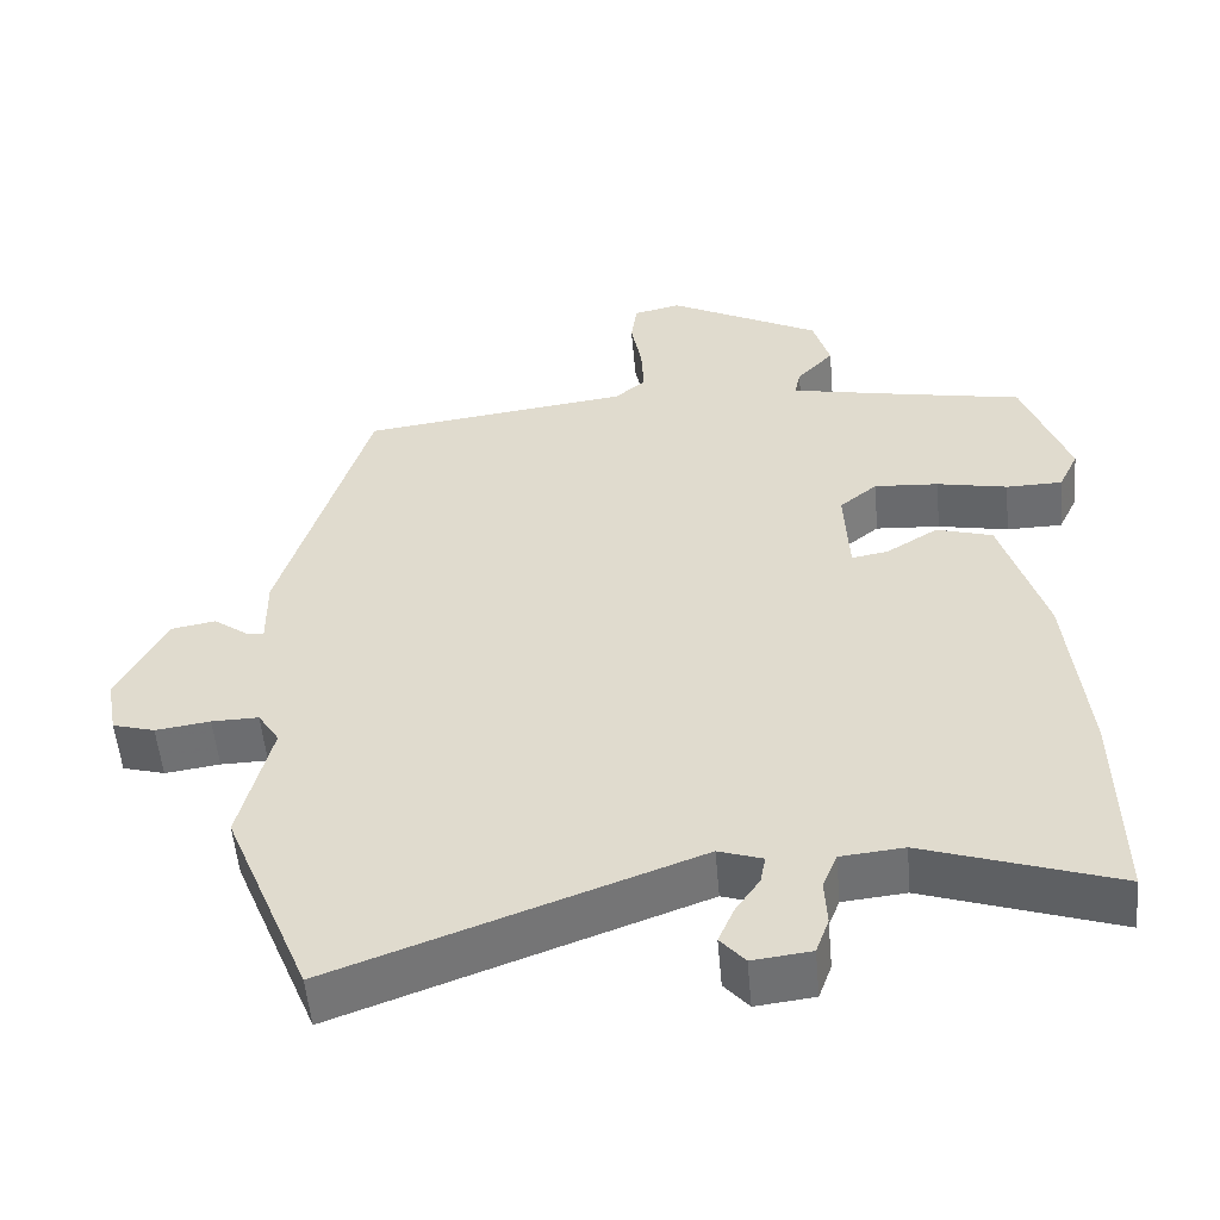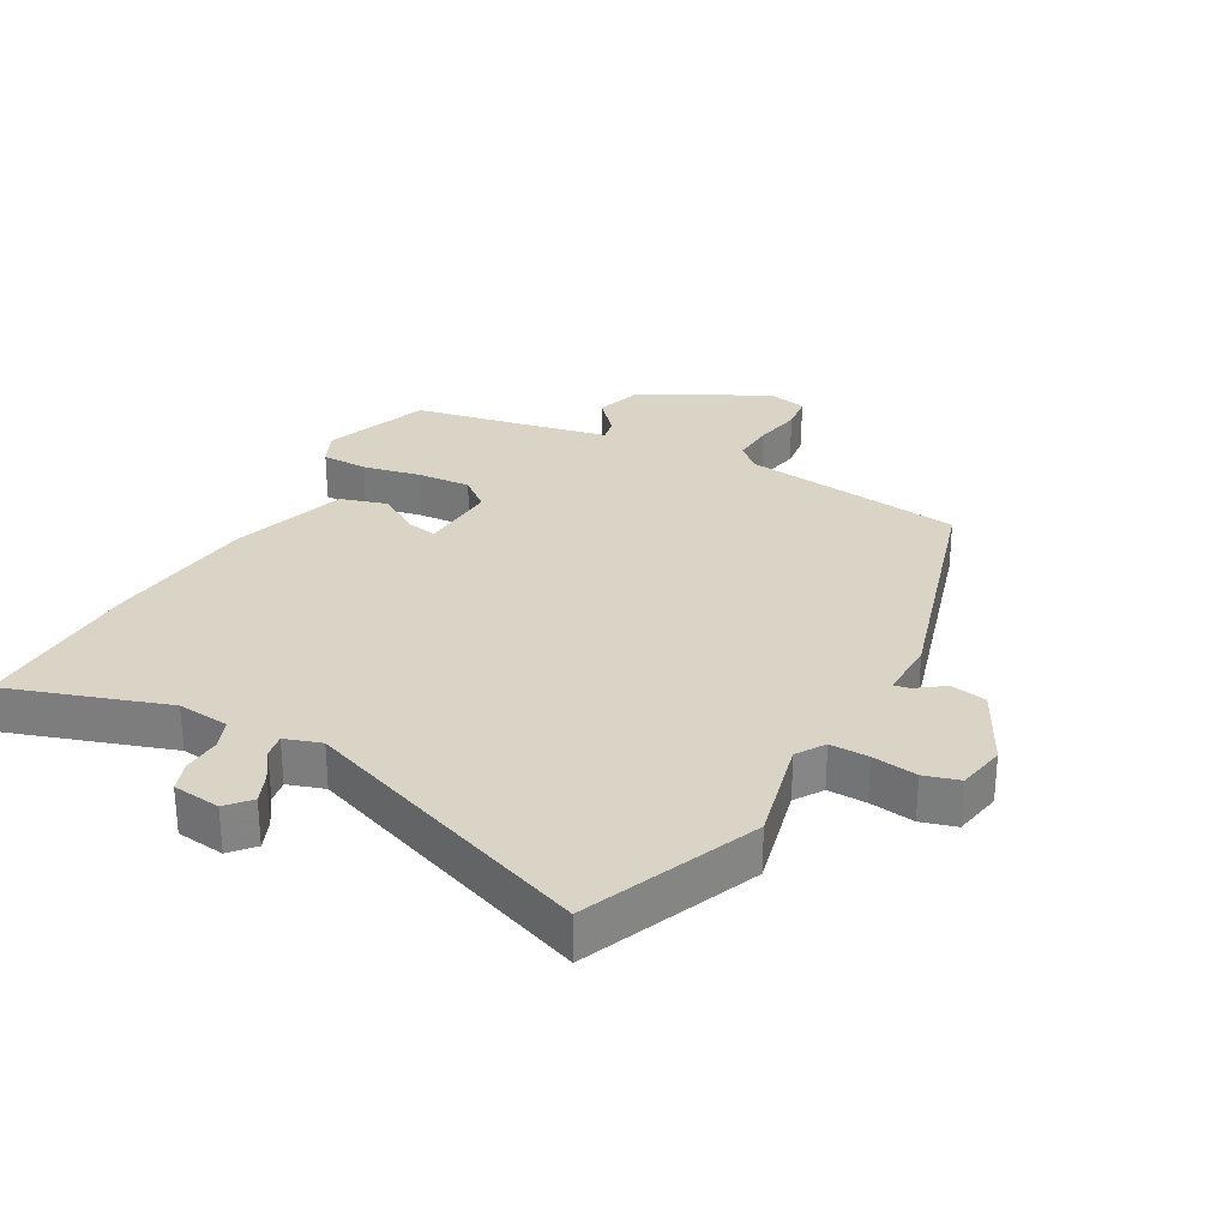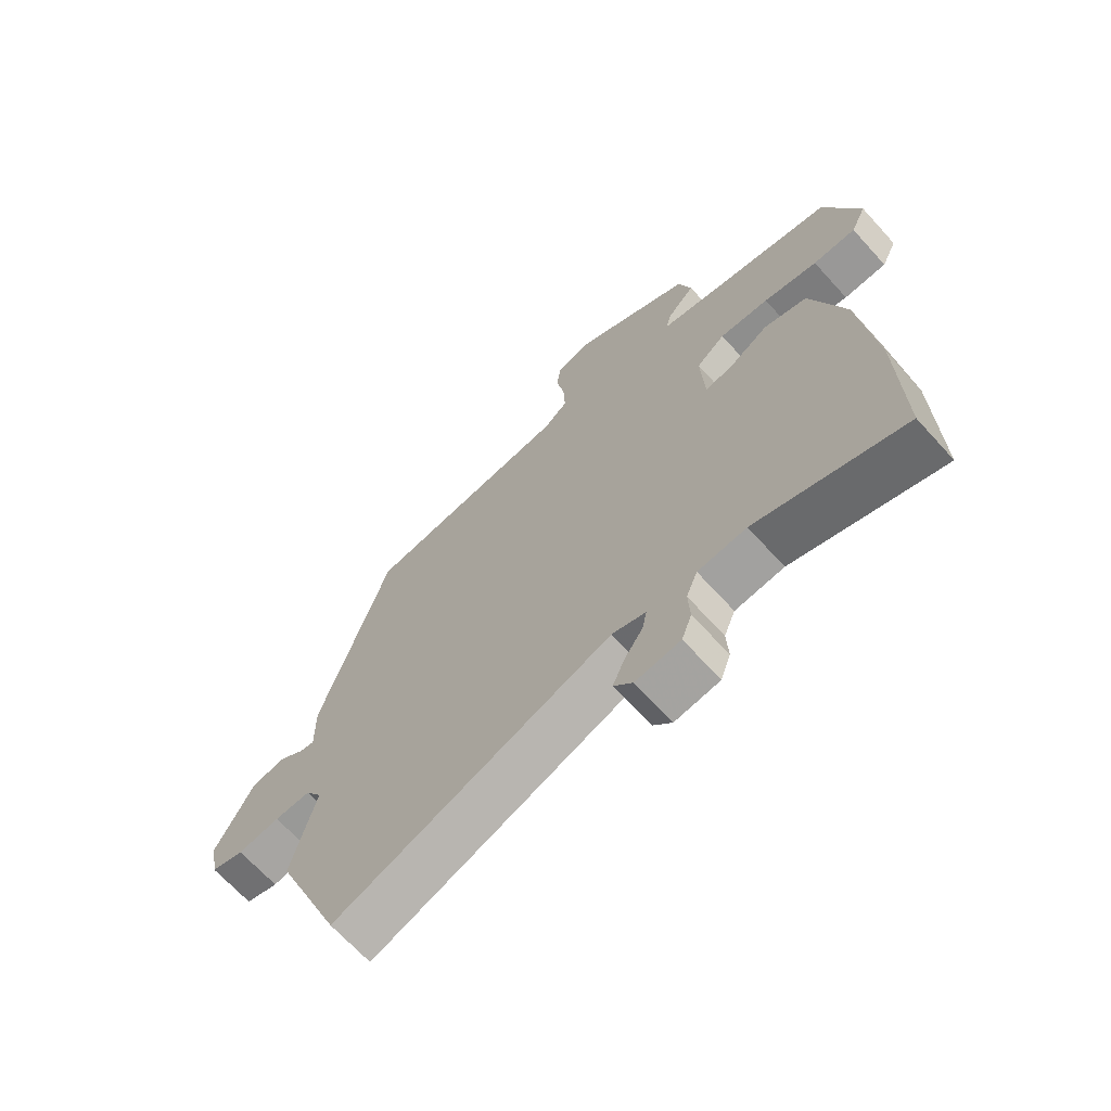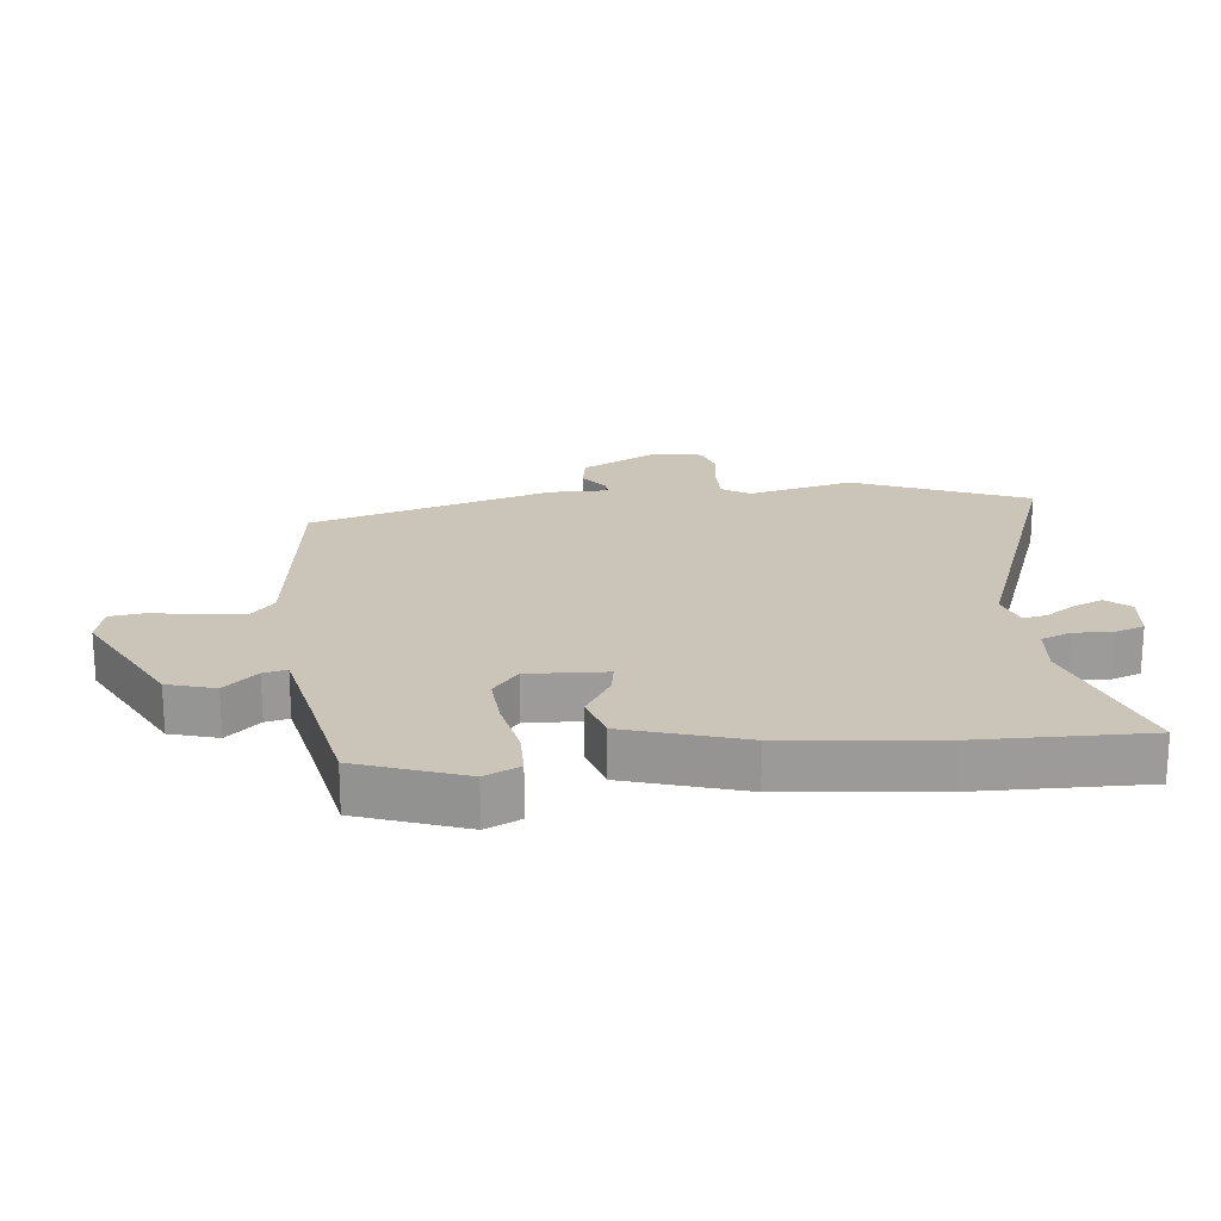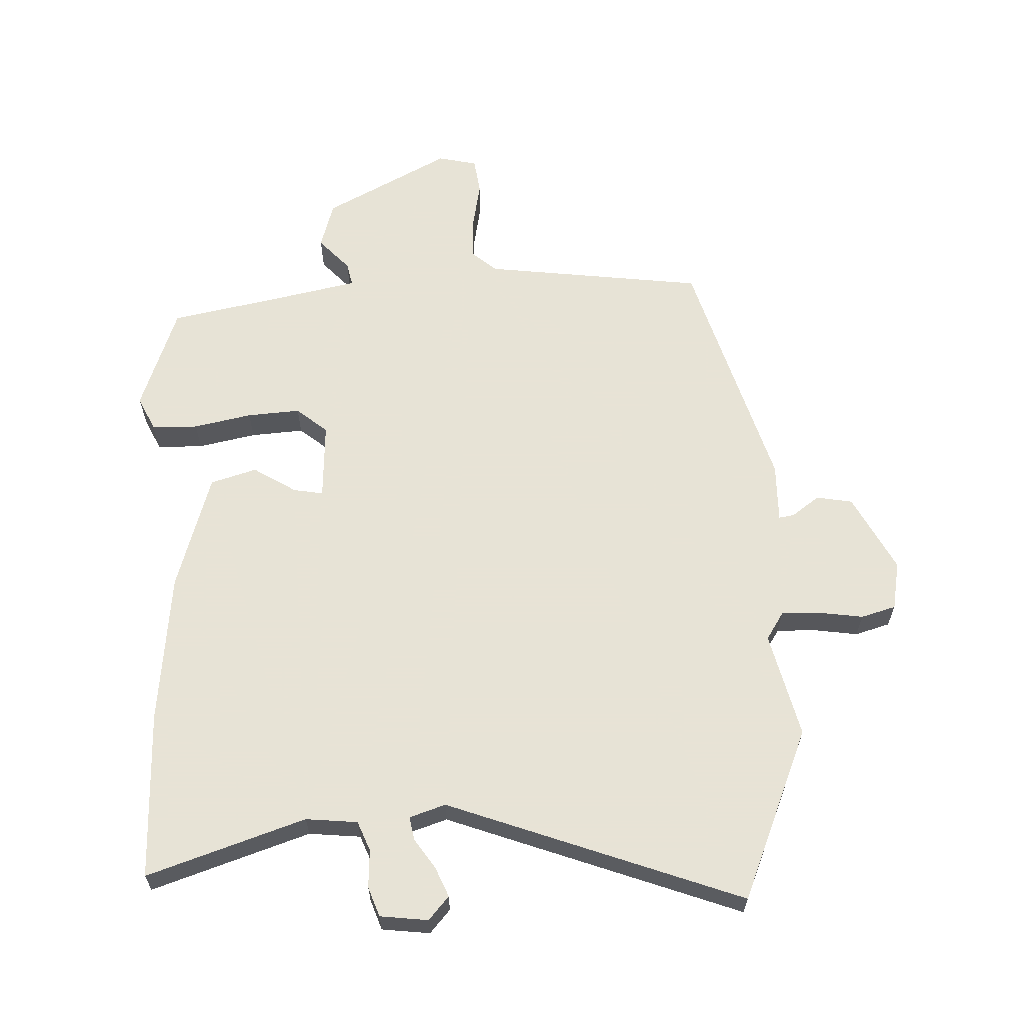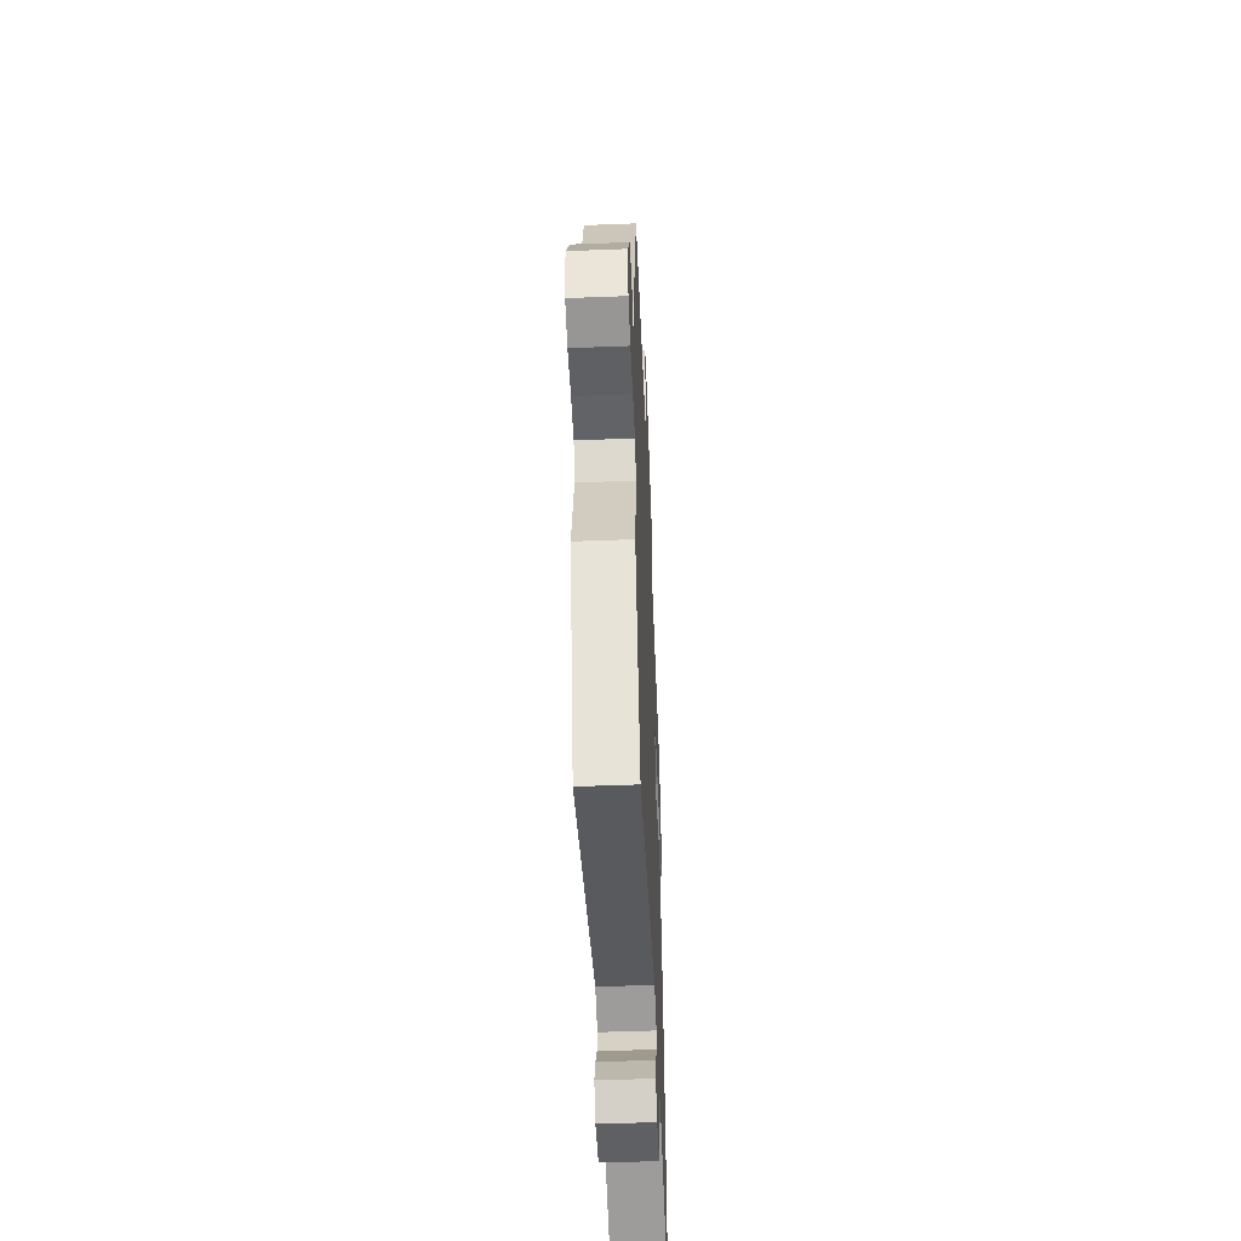
<metadata>
{"format":"obj","ext":"obj","renderer":"f3d","projection":"perspective","resolution":1024,"background":"white","views":[{"elev":-53.9,"azim":5.1,"up":"+Z"},{"elev":28.9,"azim":-150.8,"up":"+Y"},{"elev":-68.1,"azim":42.3,"up":"+Z"},{"elev":20.5,"azim":84.0,"up":"+Y"},{"elev":62.6,"azim":177.9,"up":"+Y"},{"elev":-51.8,"azim":-87.6,"up":"+Z"}]}
</metadata>
<code>
v -0.433 0.07 0.484
v -0.083 0.07 0.528
v -0.043 0.07 0.562
v -0.046 0.07 0.63
v -0.06 0.07 0.705
v -0.052 0.07 0.762
v 0.01 0.07 0.776
v 0.209 0.07 0.671
v 0.231 0.07 0.596
v 0.183 0.07 0.544
v 0.175 0.07 0.507
v 0.314 0.07 0.478
v 0.485 0.07 0.444
v 0.545 0.07 0.277
v 0.519 0.07 0.222
v 0.446 0.07 0.221
v 0.354 0.07 0.24
v 0.27 0.07 0.246
v 0.221 0.07 0.206
v 0.227 0.07 0.082
v 0.274 0.07 0.09
v 0.342 0.07 0.132
v 0.415 0.07 0.11
v 0.472 0.07 -0.076
v 0.497 0.07 -0.317
v 0.501 0.07 -0.584
v 0.251 0.07 -0.5
v 0.169 0.07 -0.508
v 0.15 0.07 -0.555
v 0.153 0.07 -0.615
v 0.136 0.07 -0.662
v 0.06 0.07 -0.671
v 0.028 0.07 -0.634
v 0.048 0.07 -0.587
v 0.08 0.07 -0.54
v 0.087 0.07 -0.503
v 0.03 0.07 -0.484
v -0.436 0.07 -0.655
v -0.548 0.07 -0.382
v -0.507 0.07 -0.215
v -0.535 0.07 -0.171
v -0.596 0.07 -0.172
v -0.667 0.07 -0.182
v -0.722 0.07 -0.166
v -0.736 0.07 -0.089
v -0.672 0.07 0.033
v -0.615 0.07 0.043
v -0.571 0.07 0.011
v -0.547 0.07 0.007
v -0.548 0.07 0.101
v -0.433 0 0.484
v -0.083 0 0.528
v -0.043 0 0.562
v -0.046 0 0.63
v -0.06 0 0.705
v -0.052 0 0.762
v 0.01 0 0.776
v 0.209 0 0.671
v 0.231 0 0.596
v 0.183 0 0.544
v 0.175 0 0.507
v 0.314 0 0.478
v 0.485 0 0.444
v 0.545 0 0.277
v 0.519 0 0.222
v 0.446 0 0.221
v 0.354 0 0.24
v 0.27 0 0.246
v 0.221 0 0.206
v 0.227 0 0.082
v 0.274 0 0.09
v 0.342 0 0.132
v 0.415 0 0.11
v 0.472 0 -0.076
v 0.497 0 -0.317
v 0.501 0 -0.584
v 0.251 0 -0.5
v 0.169 0 -0.508
v 0.15 0 -0.555
v 0.153 0 -0.615
v 0.136 0 -0.662
v 0.06 0 -0.671
v 0.028 0 -0.634
v 0.048 0 -0.587
v 0.08 0 -0.54
v 0.087 0 -0.503
v 0.03 0 -0.484
v -0.436 0 -0.655
v -0.548 0 -0.382
v -0.507 0 -0.215
v -0.535 0 -0.171
v -0.596 0 -0.172
v -0.667 0 -0.182
v -0.722 0 -0.166
v -0.736 0 -0.089
v -0.672 0 0.033
v -0.615 0 0.043
v -0.571 0 0.011
v -0.547 0 0.007
v -0.548 0 0.101
f 49 50 1 2
f 46 47 48
f 45 46 48
f 44 45 48
f 43 44 48
f 42 43 48
f 41 42 48 49
f 49 2 3
f 41 49 3
f 40 41 3
f 39 40 3
f 38 39 3
f 37 38 3
f 33 34 35
f 32 33 35
f 31 32 35
f 30 31 35
f 29 30 35
f 28 29 35 36
f 37 3 4
f 36 37 4
f 28 36 4
f 27 28 4
f 25 26 27
f 24 25 27
f 23 24 27
f 22 23 27
f 21 22 27
f 15 16 17
f 14 15 17
f 13 14 17
f 12 13 17
f 11 12 17 18
f 8 9 10
f 7 8 10
f 6 7 10
f 5 6 10
f 4 5 10
f 4 10 11
f 20 21 27
f 27 4 11
f 20 27 11
f 19 20 11
f 11 18 19
f 52 51 100 99
f 98 97 96
f 98 96 95
f 98 95 94
f 98 94 93
f 98 93 92
f 99 98 92 91
f 53 52 99
f 53 99 91
f 53 91 90
f 53 90 89
f 53 89 88
f 53 88 87
f 85 84 83
f 85 83 82
f 85 82 81
f 85 81 80
f 85 80 79
f 86 85 79 78
f 54 53 87
f 54 87 86
f 54 86 78
f 54 78 77
f 77 76 75
f 77 75 74
f 77 74 73
f 77 73 72
f 77 72 71
f 67 66 65
f 67 65 64
f 67 64 63
f 67 63 62
f 68 67 62 61
f 60 59 58
f 60 58 57
f 60 57 56
f 60 56 55
f 60 55 54
f 61 60 54
f 77 71 70
f 61 54 77
f 61 77 70
f 61 70 69
f 69 68 61
f 1 51 52 2
f 2 52 53 3
f 3 53 54 4
f 4 54 55 5
f 5 55 56 6
f 6 56 57 7
f 7 57 58 8
f 8 58 59 9
f 9 59 60 10
f 10 60 61 11
f 11 61 62 12
f 12 62 63 13
f 13 63 64 14
f 14 64 65 15
f 15 65 66 16
f 16 66 67 17
f 17 67 68 18
f 18 68 69 19
f 19 69 70 20
f 20 70 71 21
f 21 71 72 22
f 22 72 73 23
f 23 73 74 24
f 24 74 75 25
f 25 75 76 26
f 26 76 77 27
f 27 77 78 28
f 28 78 79 29
f 29 79 80 30
f 30 80 81 31
f 31 81 82 32
f 32 82 83 33
f 33 83 84 34
f 34 84 85 35
f 35 85 86 36
f 36 86 87 37
f 37 87 88 38
f 38 88 89 39
f 39 89 90 40
f 40 90 91 41
f 41 91 92 42
f 42 92 93 43
f 43 93 94 44
f 44 94 95 45
f 45 95 96 46
f 46 96 97 47
f 47 97 98 48
f 48 98 99 49
f 49 99 100 50
f 50 100 51 1

</code>
